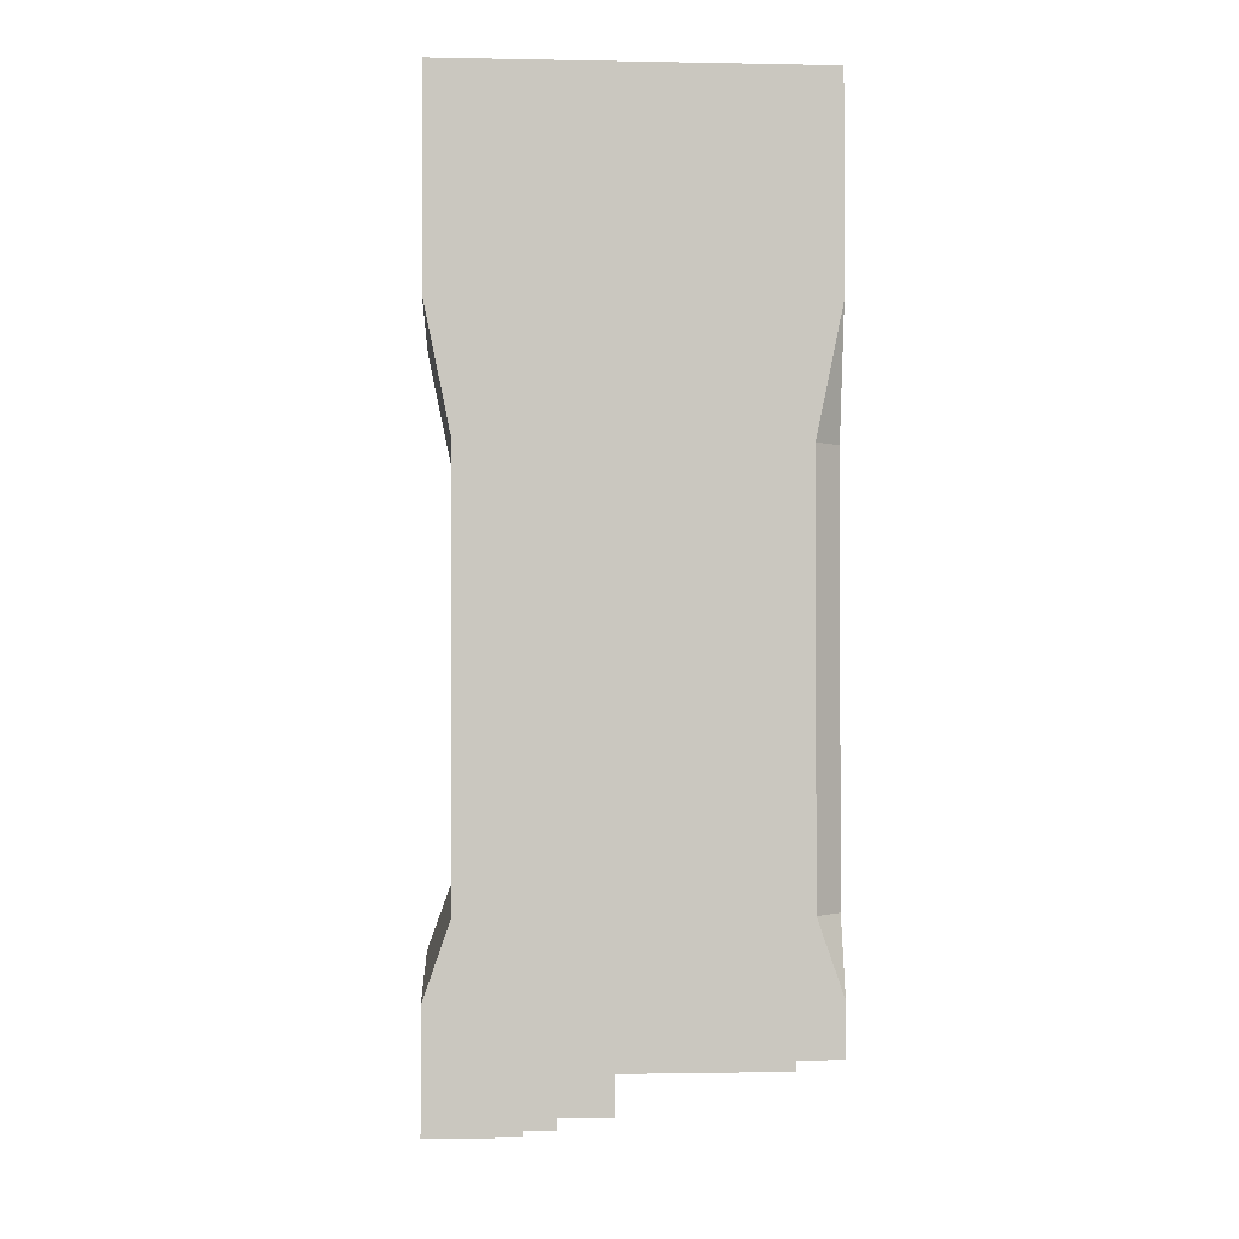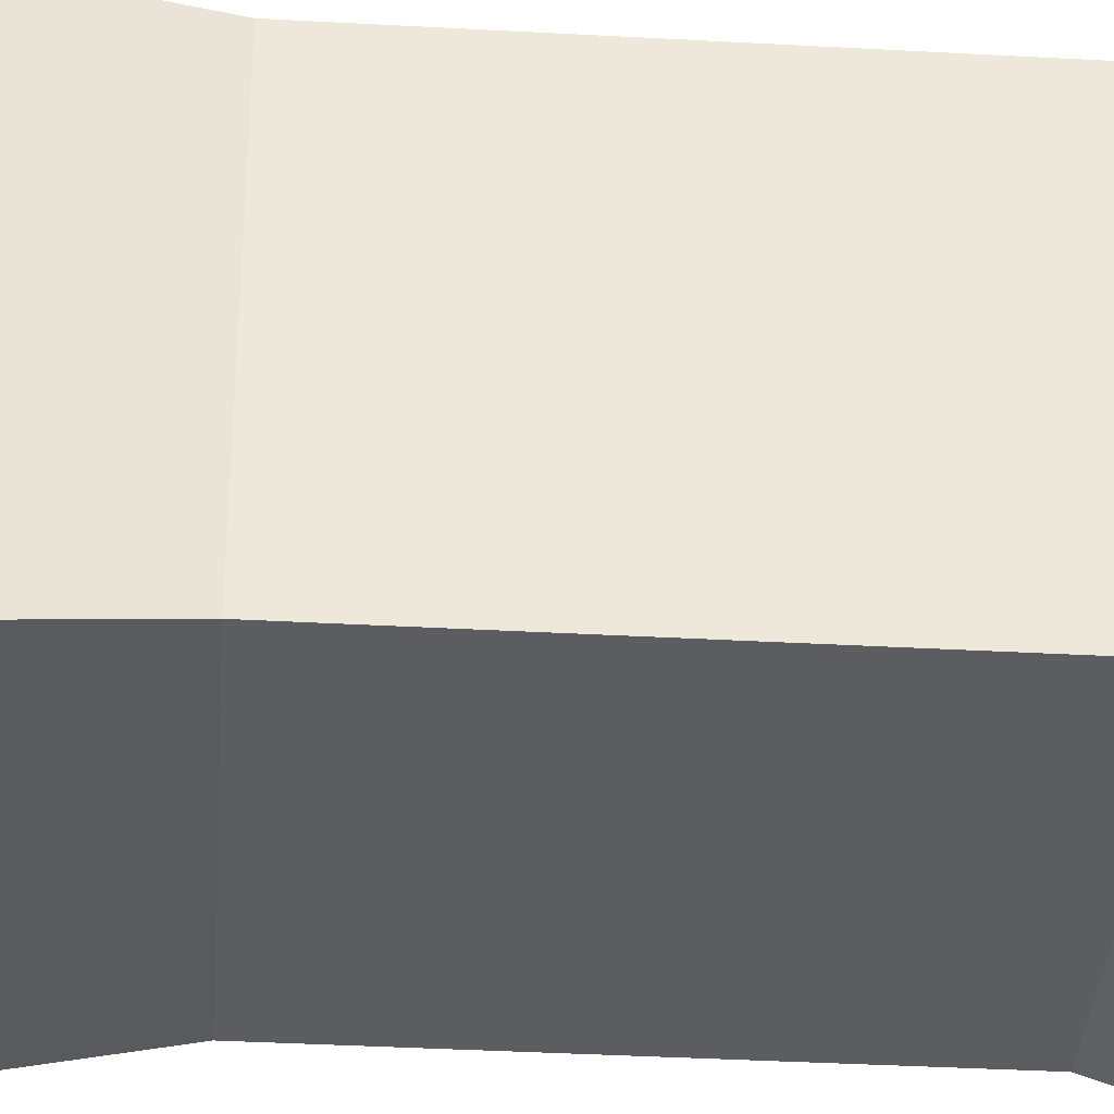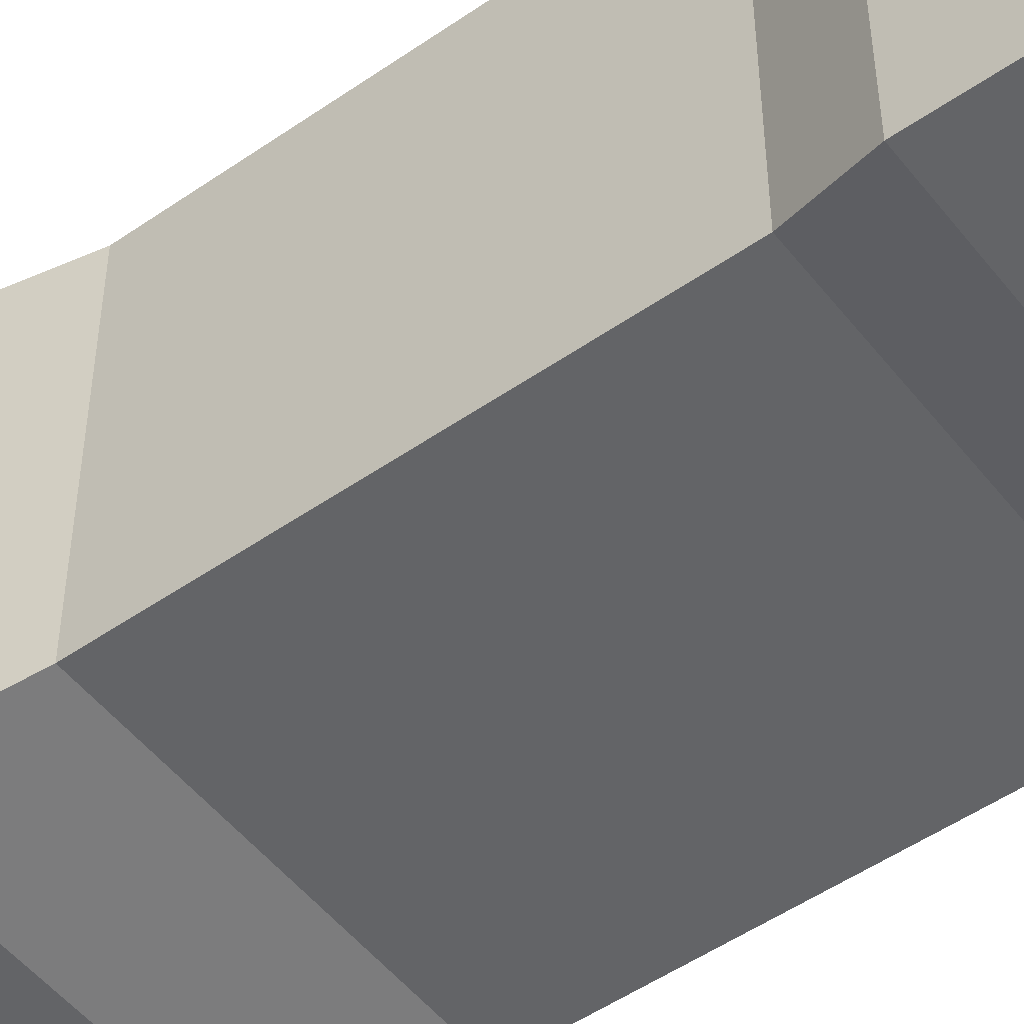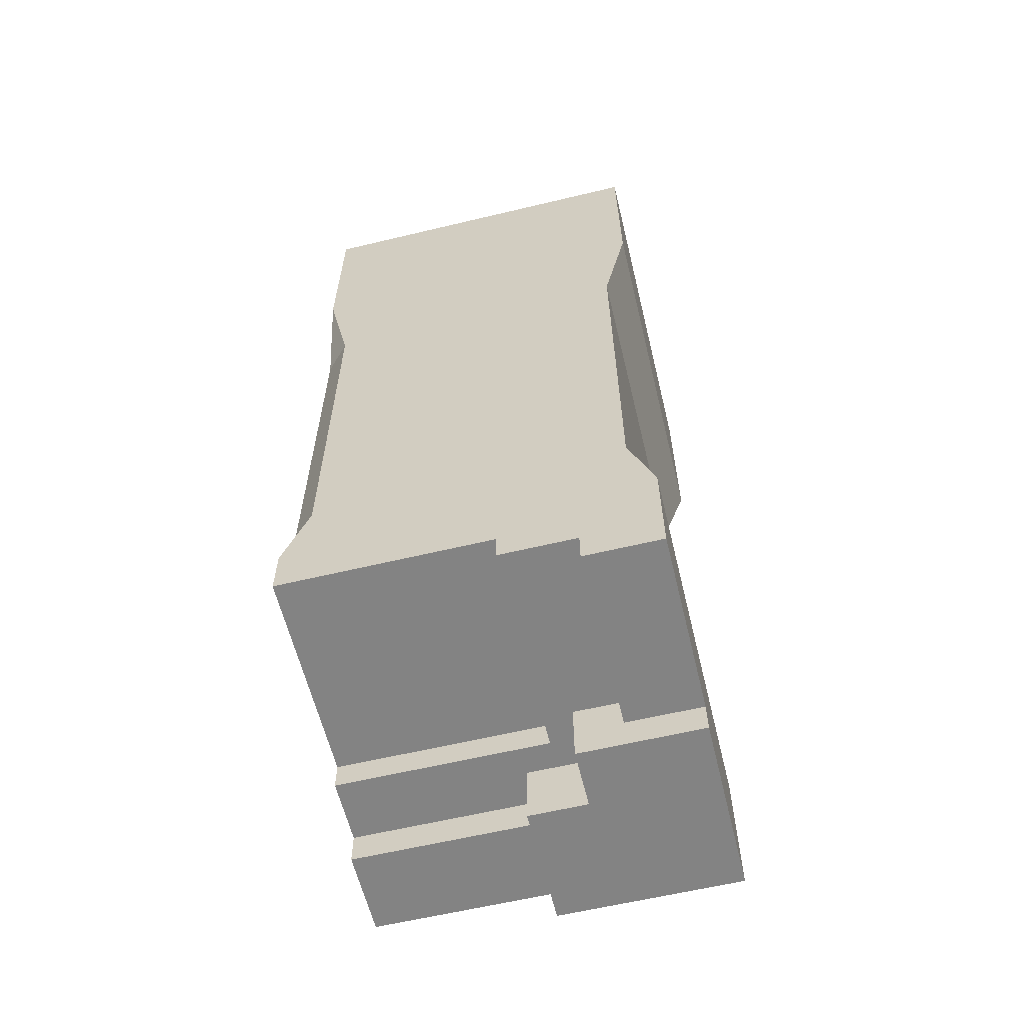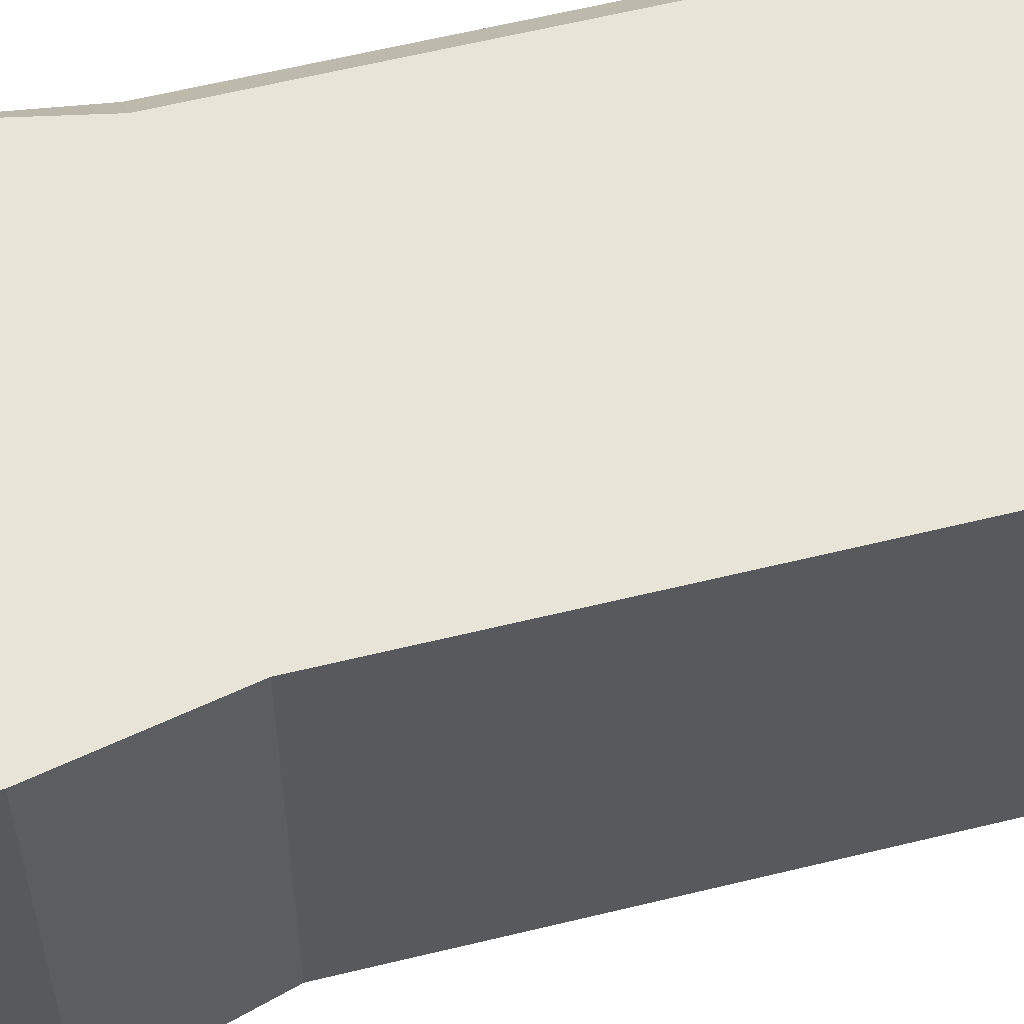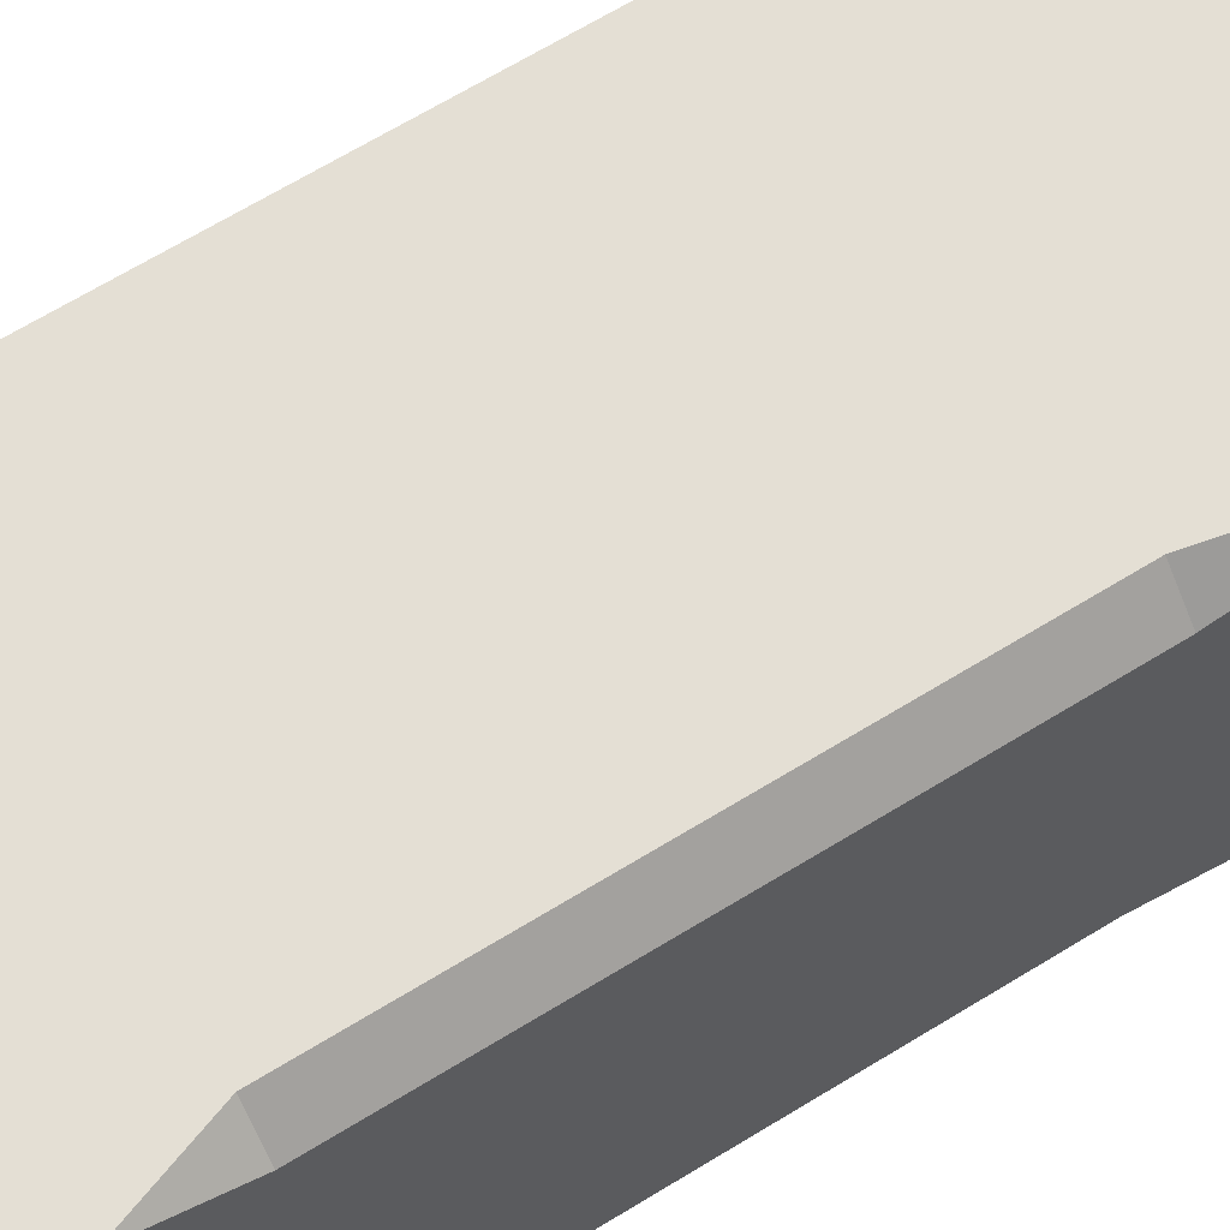
<metadata>
{"format":"obj","ext":"obj","renderer":"f3d","projection":"perspective","resolution":1024,"background":"white","views":[{"elev":-1.2,"azim":175.9,"up":"+Z"},{"elev":-36.8,"azim":85.9,"up":"+Y"},{"elev":-51.2,"azim":127.0,"up":"+Y"},{"elev":-61.0,"azim":-76.3,"up":"+Z"},{"elev":60.2,"azim":75.9,"up":"+Y"},{"elev":66.3,"azim":-121.7,"up":"+Y"}]}
</metadata>
<code>
o wall-narrow-corner
v -0.25 0.25 -0.28
v -0.25 0.215 -0.45
v -0.215 0.25 -0.45
v -0.215 0.25 -1.01
v -0.25 0.215 -1.01
v -0.25 0.25 -1.11
v 0.25 0.25 0
v 0.25 -0.25 0
v -0.25 0.25 0
v -0.25 -0.25 0
v -0.25 0.25 -1.18
v -0.25 -0.04084 -1.18
v -0.25 -0.1454 -1.22
v -0.25 -0.04084 -1.22
v -0.25 -0.215 -1.01
v -0.25 -0.1454 -1.265
v -0.25 -0.25 -1.265
v -0.25 -0.25 -1.11
v -0.25 -0.215 -0.45
v -0.25 -0.25 -0.28
v 0.25 -0.25 -0.28
v 0.25 0.25 -0.28
v 0.215 0.25 -0.45
v 0.215 0.25 -1.01
v 0.25 0.25 -1.11
v 0.04084 0.25 -1.18
v 0.25 0.25 -1.265
v 0.1305 0.25 -1.22
v 0.1305 0.25 -1.265
v 0.04084 0.25 -1.22
v 0.215 -0.215 -0.45
v 0.25 -0.25 -1.11
v 0.215 -0.215 -1.01
v 0.25 -0.25 -1.31
v 0.25 0 -1.265
v 0.25 0 -1.31
v -0 -0.25 -1.265
v -0 -0.25 -1.31
v 0.04084 -0.04084 -1.18
v 0.04084 -0.04084 -1.22
v -0 -0.1454 -1.22
v -0 -0.08049 -1.22
v 0.08049 -0.08049 -1.22
v 0.08049 0 -1.22
v 0.1305 0 -1.22
v -0 -0.1454 -1.265
v 0.1305 0 -1.265
v 0.08049 0 -1.31
v 0.08049 -0.08049 -1.31
v -0 -0.08049 -1.31
f 3 2 1
f 6 5 4
f 9 8 7
f 8 9 10
f 11 5 6
f 12 5 11
f 5 12 2
f 12 9 2
f 2 9 1
f 13 9 12
f 14 13 12
f 15 9 13
f 16 15 13
f 17 15 16
f 15 17 18
f 19 9 15
f 20 9 19
f 9 20 10
f 22 8 21
f 8 22 7
f 22 9 7
f 9 22 1
f 1 22 23
f 1 23 3
f 3 23 24
f 3 24 4
f 4 24 25
f 4 25 6
f 6 25 26
f 11 6 26
f 26 25 27
f 26 27 28
f 28 27 29
f 30 26 28
f 31 22 21
f 22 31 23
f 3 5 2
f 5 3 4
f 25 33 32
f 33 25 24
f 15 32 33
f 32 15 18
f 36 35 34
f 25 34 35
f 25 35 27
f 34 25 32
f 17 32 18
f 32 17 37
f 32 37 34
f 34 37 38
f 40 12 39
f 12 40 14
f 26 40 39
f 40 26 30
f 13 42 41
f 42 13 14
f 40 42 14
f 40 43 42
f 43 40 44
f 30 44 40
f 30 45 44
f 45 30 28
f 17 46 37
f 46 17 16
f 35 29 27
f 29 35 47
f 34 48 36
f 48 34 49
f 49 34 38
f 49 38 50
f 42 46 41
f 50 46 42
f 38 46 50
f 46 38 37
f 41 16 13
f 16 41 46
f 49 42 43
f 42 49 50
f 44 49 43
f 49 44 48
f 45 48 44
f 48 45 47
f 48 47 35
f 48 35 36
f 28 47 45
f 47 28 29
f 19 21 20
f 21 19 31
f 20 8 10
f 8 20 21
f 24 31 33
f 31 24 23
f 19 33 31
f 33 19 15
f 12 26 39
f 26 12 11
f 3 2 1
f 6 5 4
f 9 8 7
f 8 9 10
f 11 5 6
f 12 5 11
f 5 12 2
f 12 9 2
f 2 9 1
f 13 9 12
f 14 13 12
f 15 9 13
f 16 15 13
f 17 15 16
f 15 17 18
f 19 9 15
f 20 9 19
f 9 20 10
f 22 8 21
f 8 22 7
f 22 9 7
f 9 22 1
f 1 22 23
f 1 23 3
f 3 23 24
f 3 24 4
f 4 24 25
f 4 25 6
f 6 25 26
f 11 6 26
f 26 25 27
f 26 27 28
f 28 27 29
f 30 26 28
f 31 22 21
f 22 31 23
f 3 5 2
f 5 3 4
f 25 33 32
f 33 25 24
f 15 32 33
f 32 15 18
f 36 35 34
f 25 34 35
f 25 35 27
f 34 25 32
f 17 32 18
f 32 17 37
f 32 37 34
f 34 37 38
f 40 12 39
f 12 40 14
f 26 40 39
f 40 26 30
f 13 42 41
f 42 13 14
f 40 42 14
f 40 43 42
f 43 40 44
f 30 44 40
f 30 45 44
f 45 30 28
f 17 46 37
f 46 17 16
f 35 29 27
f 29 35 47
f 34 48 36
f 48 34 49
f 49 34 38
f 49 38 50
f 42 46 41
f 50 46 42
f 38 46 50
f 46 38 37
f 41 16 13
f 16 41 46
f 49 42 43
f 42 49 50
f 44 49 43
f 49 44 48
f 45 48 44
f 48 45 47
f 48 47 35
f 48 35 36
f 28 47 45
f 47 28 29
f 19 21 20
f 21 19 31
f 20 8 10
f 8 20 21
f 24 31 33
f 31 24 23
f 19 33 31
f 33 19 15
f 12 26 39
f 26 12 11

</code>
